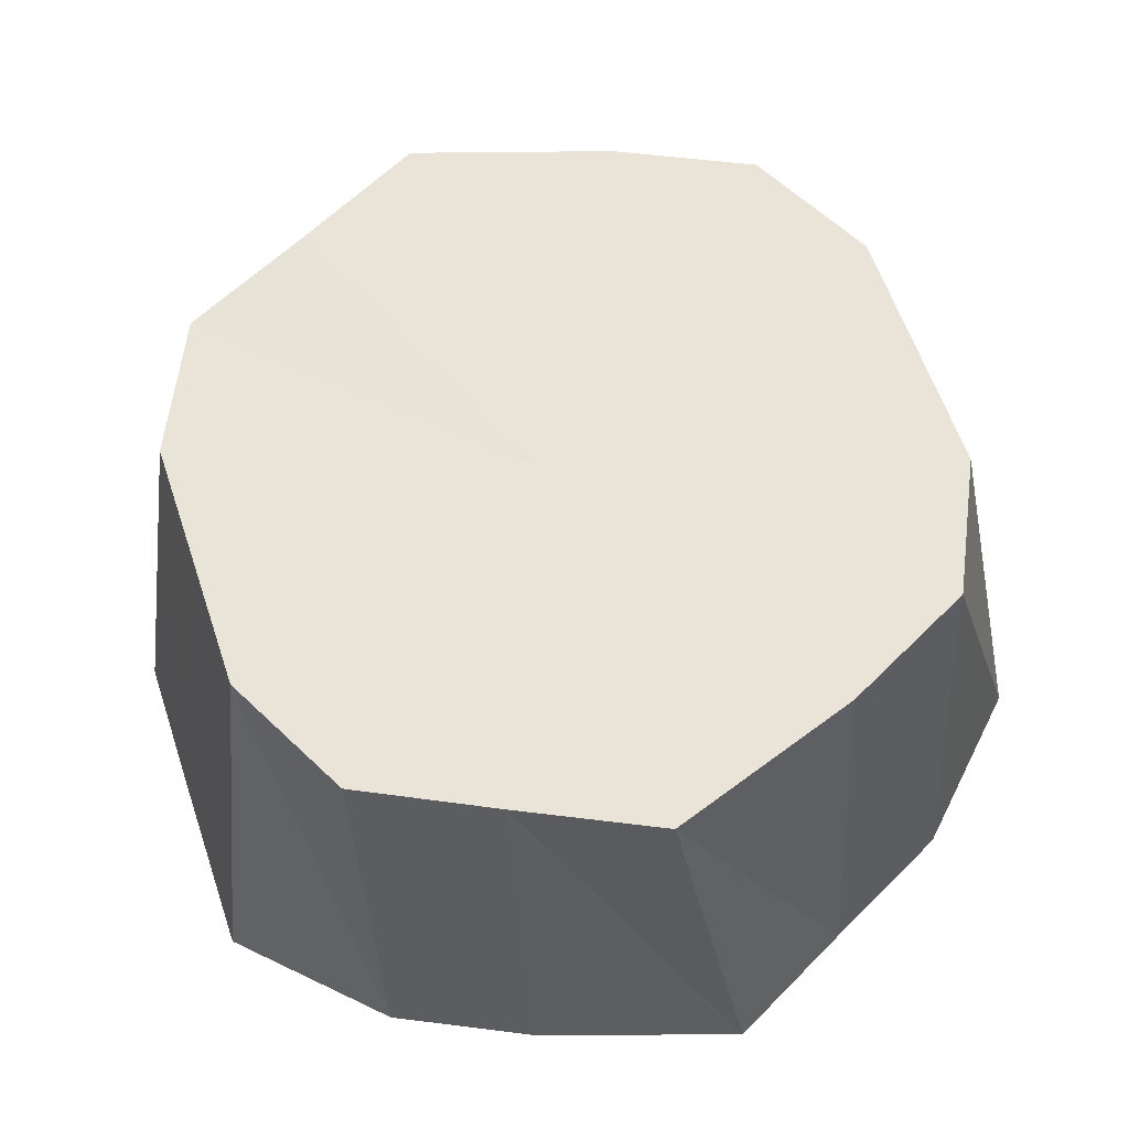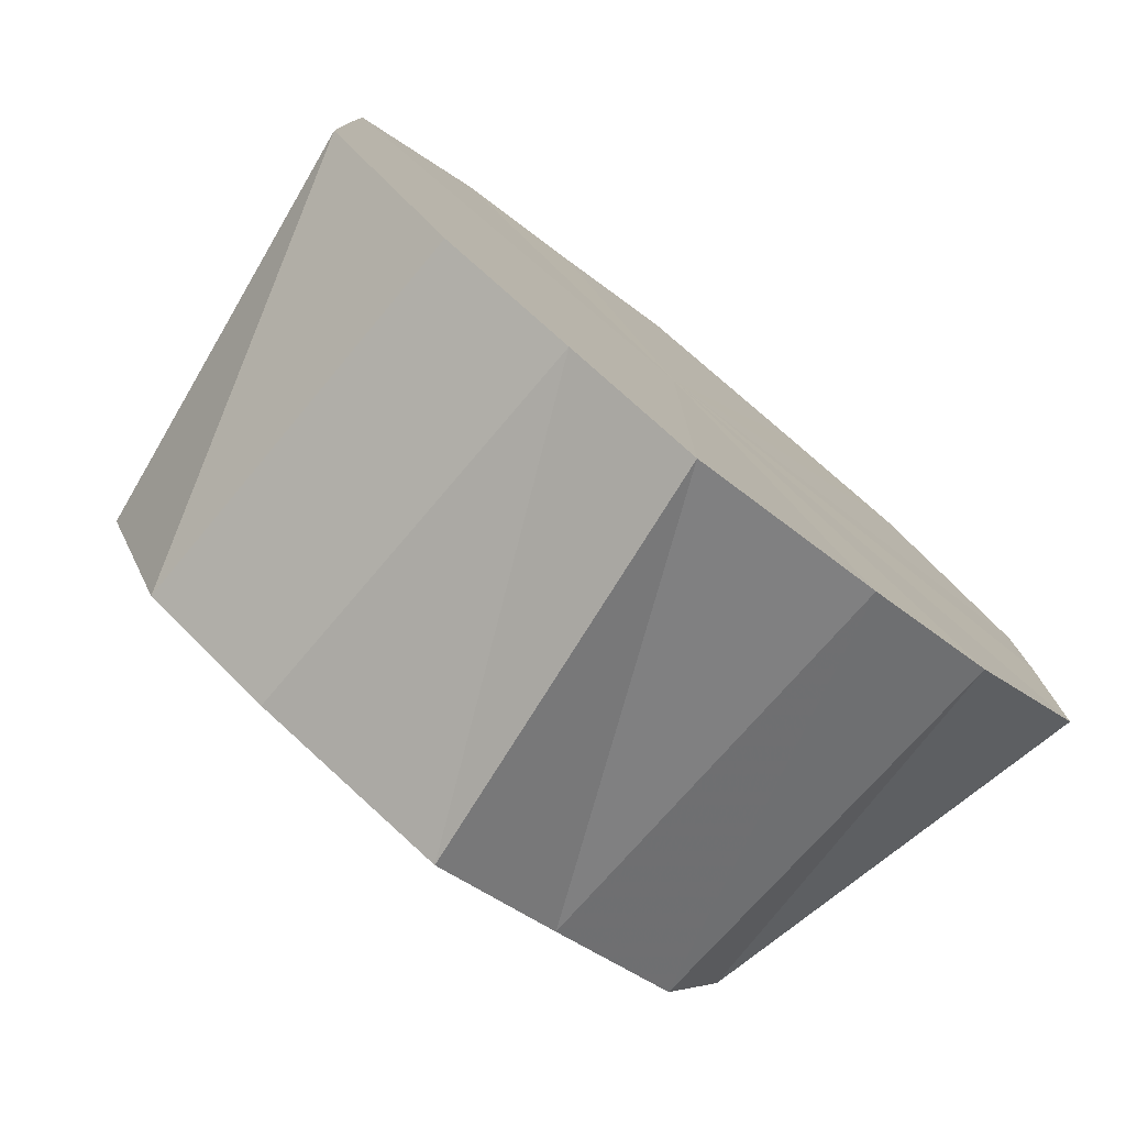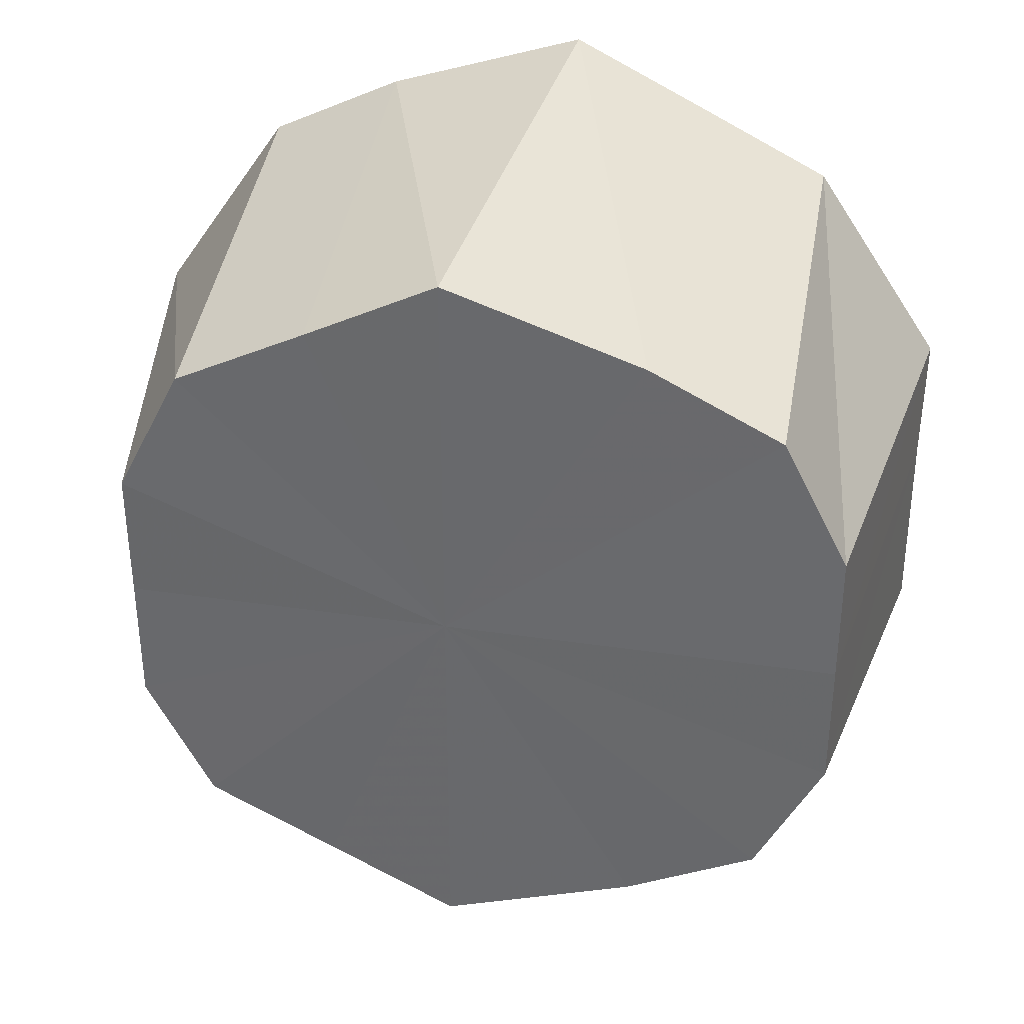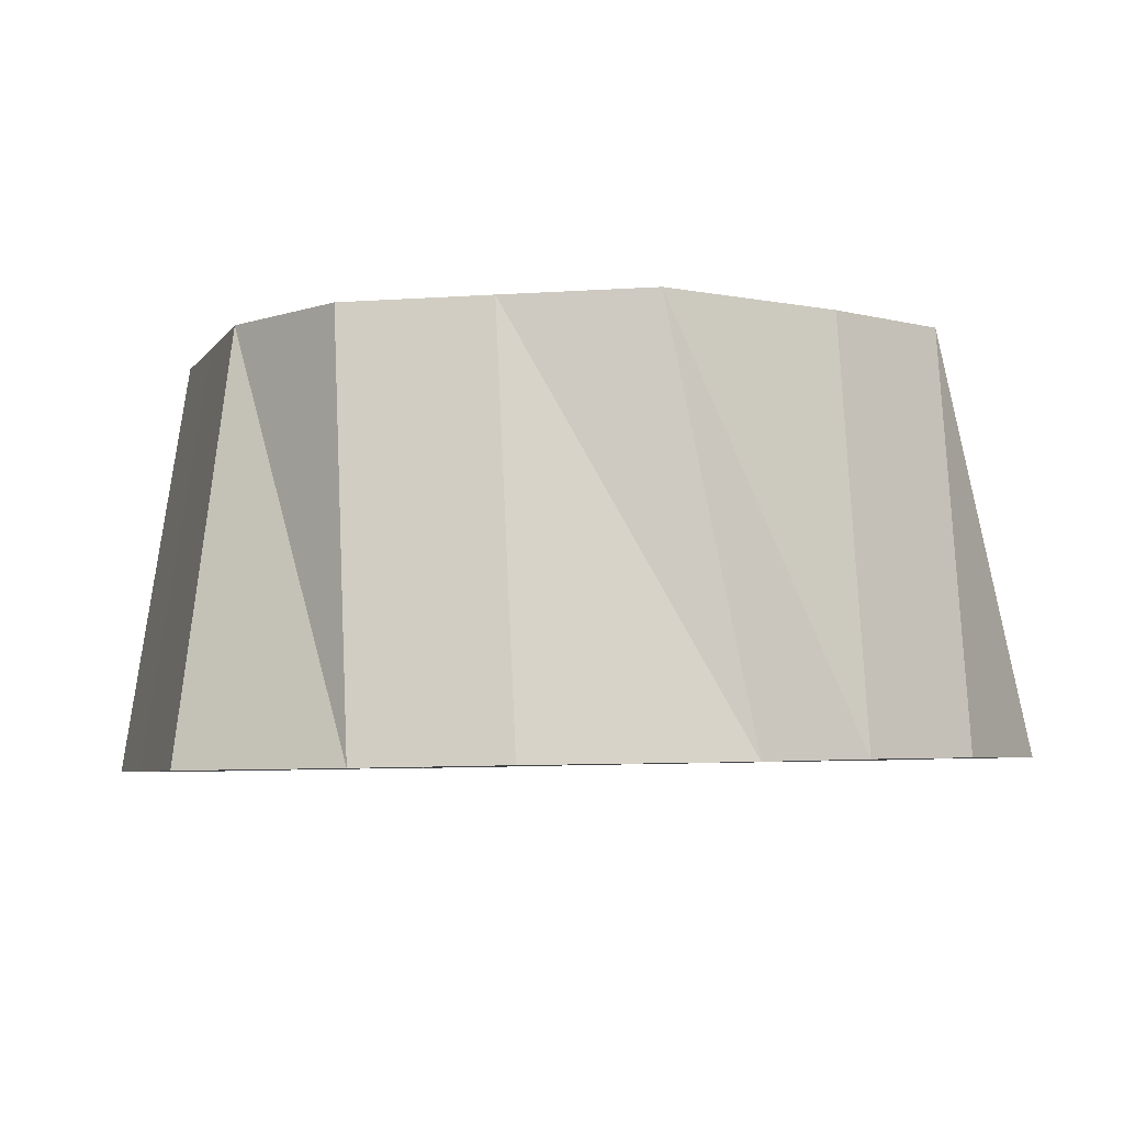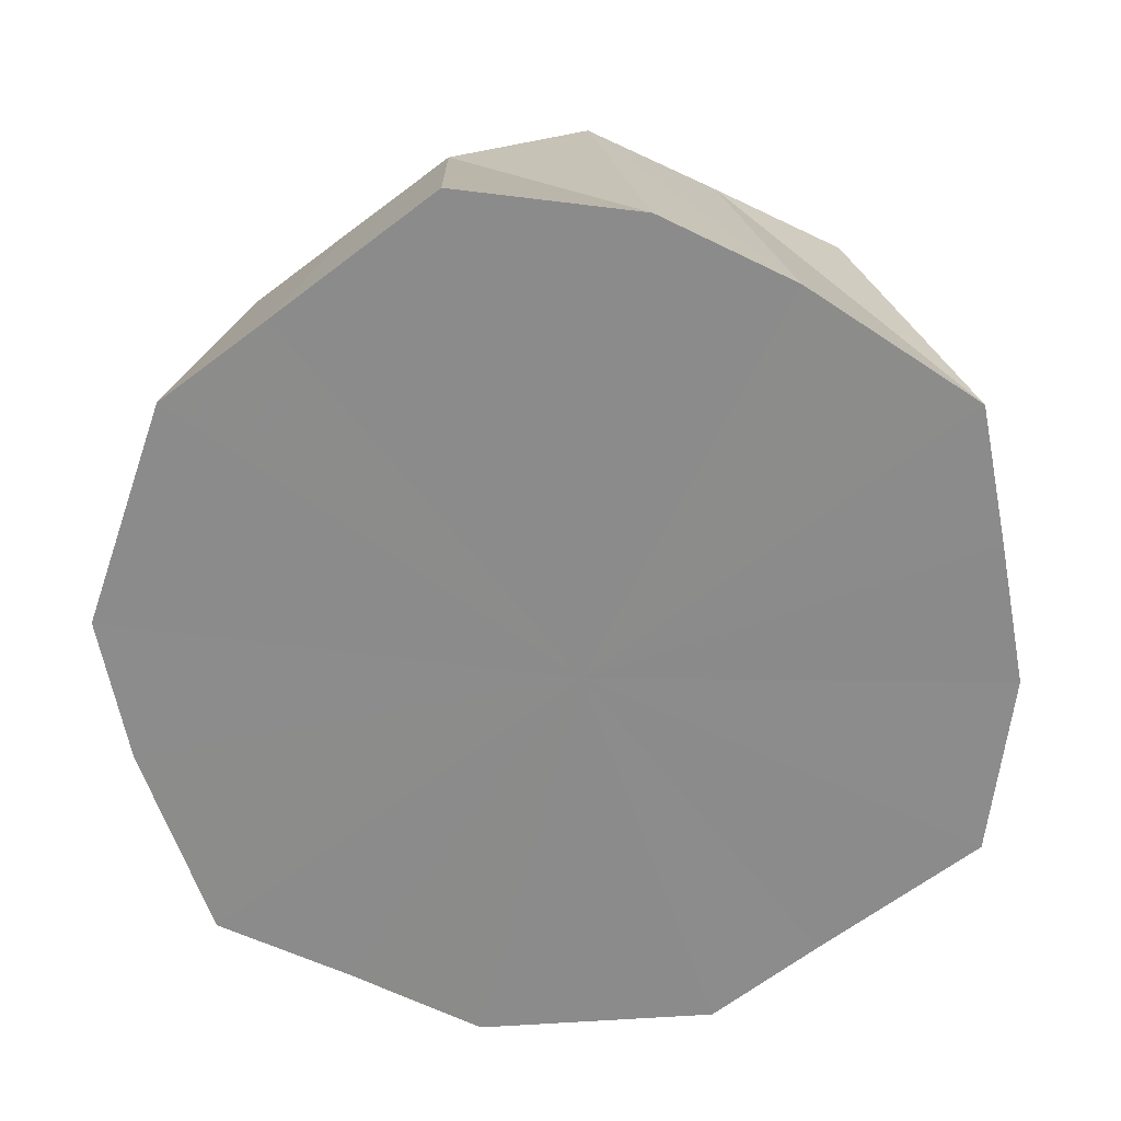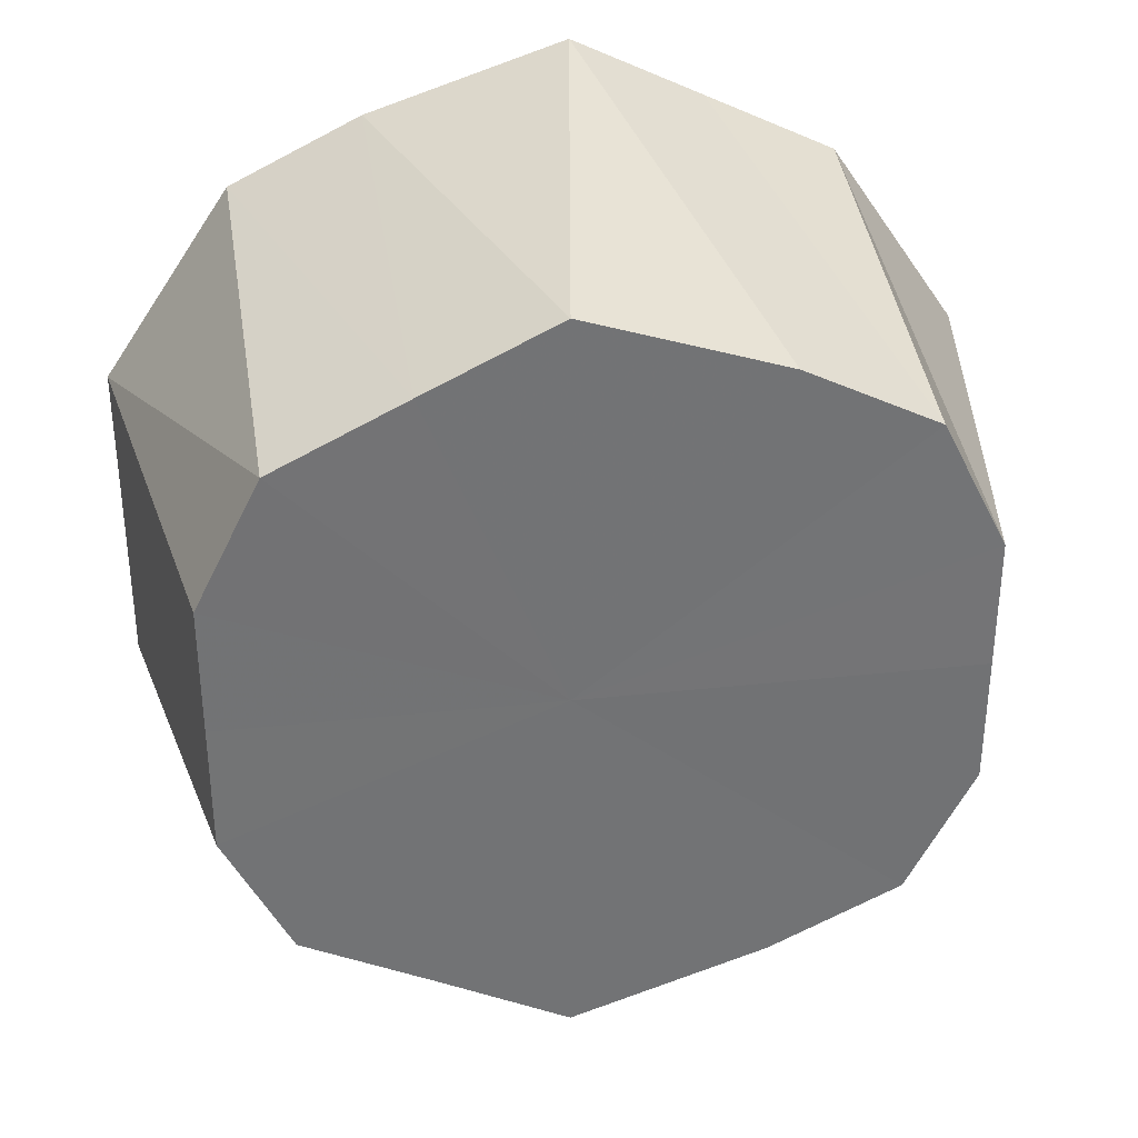
<metadata>
{"format":"obj","ext":"obj","renderer":"f3d","projection":"perspective","resolution":1024,"background":"white","views":[{"elev":60.2,"azim":-18.7,"up":"+Z"},{"elev":-78.2,"azim":140.2,"up":"+Y"},{"elev":35.6,"azim":10.1,"up":"+Y"},{"elev":-5.0,"azim":-17.4,"up":"+Z"},{"elev":-64.7,"azim":-52.5,"up":"+Z"},{"elev":34.6,"azim":-9.2,"up":"+Y"}]}
</metadata>
<code>
o 26546
v 2221 1893 6.477
v 2221 1893 6.477
v 2221 1893 6.54
v 2221 1893 6.477
v 2221 1893 6.54
v 2221 1893 6.477
v 2221 1893 6.54
v 2221 1893 6.476
v 2221 1893 6.54
v 2221 1893 6.477
v 2221 1893 6.54
v 2221 1893 6.476
v 2221 1893 6.539
v 2221 1893 6.476
v 2221 1893 6.539
v 2221 1893 6.475
v 2221 1893 6.539
v 2221 1893 6.475
v 2221 1893 6.539
v 2221 1893 6.475
v 2221 1893 6.538
v 2221 1893 6.477
v 2221 1893 6.54
v 2221 1893 6.477
v 2221 1893 6.477
v 2221 1893 6.54
v 2221 1893 6.476
v 2221 1893 6.539
v 2221 1893 6.476
v 2221 1893 6.539
v 2221 1893 6.475
v 2221 1893 6.539
v 2221 1893 6.475
v 2221 1893 6.538
v 2221 1893 6.538
v 2221 1893 6.475
v 2221 1893 6.475
v 2221 1893 6.54
v 2221 1893 6.54
v 2221 1893 6.54
v 2221 1893 6.54
v 2221 1893 6.54
v 2221 1893 6.538
v 2221 1893 6.539
v 2221 1893 6.539
v 2221 1893 6.539
v 2221 1893 6.54
v 2221 1893 6.54
v 2221 1893 6.539
v 2221 1893 6.539
v 2221 1893 6.539
v 2221 1893 6.538
v 2221 1893 6.477
v 2221 1893 6.54
v 2221 1893 6.54
v 2221 1893 6.477
v 2221 1893 6.54
v 2221 1893 6.477
v 2221 1893 6.54
v 2221 1893 6.477
v 2221 1893 6.54
v 2221 1893 6.476
v 2221 1893 6.539
v 2221 1893 6.539
v 2221 1893 6.475
v 2221 1893 6.539
v 2221 1893 6.475
v 2221 1893 6.538
v 2221 1893 6.475
v 2221 1893 6.539
v 2221 1893 6.538
v 2221 1893 6.476
v 2221 1893 6.539
v 2221 1893 6.476
v 2221 1893 6.539
v 2221 1893 6.477
v 2221 1893 6.54
v 2221 1893 6.477
v 2221 1893 6.54
v 2221 1893 6.477
v 2221 1893 6.476
v 2221 1893 6.477
v 2221 1893 6.477
v 2221 1893 6.477
v 2221 1893 6.477
v 2221 1893 6.477
v 2221 1893 6.476
v 2221 1893 6.477
v 2221 1893 6.476
v 2221 1893 6.476
v 2221 1893 6.475
v 2221 1893 6.476
v 2221 1893 6.475
v 2221 1893 6.475
v 2221 1893 6.475
v 2221 1893 6.475
f 1 2 3
f 2 4 5
f 4 6 7
f 6 8 9
f 10 1 11
f 8 12 13
f 14 13 9
f 9 13 15
f 12 16 17
f 16 18 19
f 18 20 21
f 22 10 23
f 24 11 23
f 23 11 15
f 25 22 26
f 27 25 28
f 29 27 30
f 31 29 32
f 33 31 34
f 20 33 35
f 36 34 35
f 35 34 15
f 37 35 21
f 21 35 15
f 38 39 15
f 40 38 15
f 41 40 15
f 42 41 15
f 43 44 15
f 44 45 15
f 45 46 15
f 46 47 15
f 47 48 15
f 49 50 15
f 50 51 15
f 51 52 15
f 53 54 55
f 56 55 57
f 58 59 54
f 60 61 59
f 62 63 64
f 65 66 63
f 67 68 66
f 69 70 71
f 72 73 70
f 74 75 73
f 76 77 75
f 78 79 77
f 80 81 82
f 82 81 83
f 84 81 80
f 83 81 85
f 86 81 84
f 85 81 87
f 88 81 86
f 87 81 89
f 90 81 88
f 89 81 91
f 92 81 90
f 91 81 93
f 94 81 92
f 93 81 95
f 96 81 94
f 95 81 96

</code>
